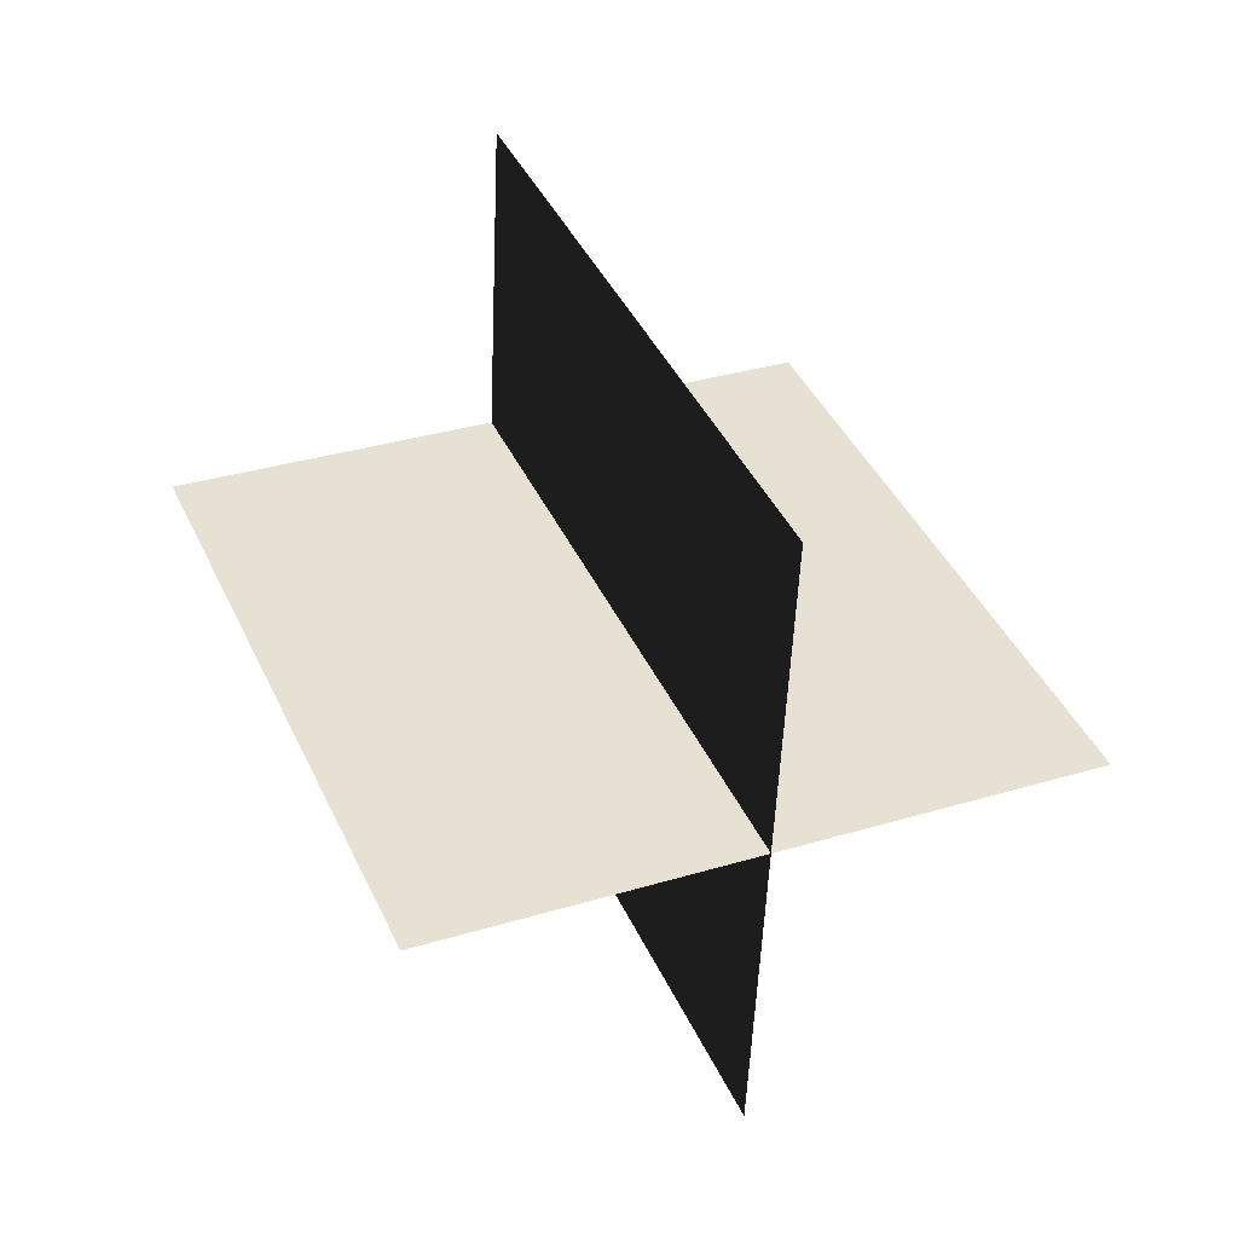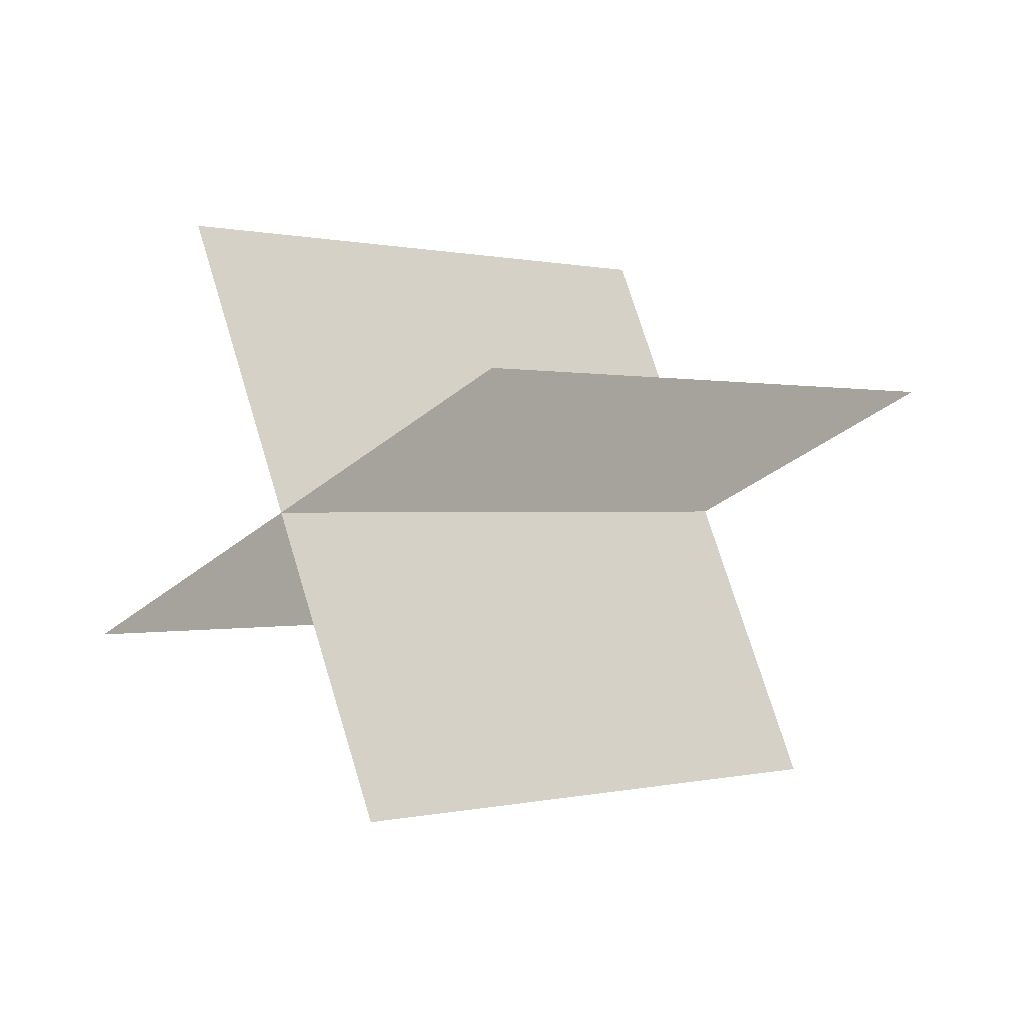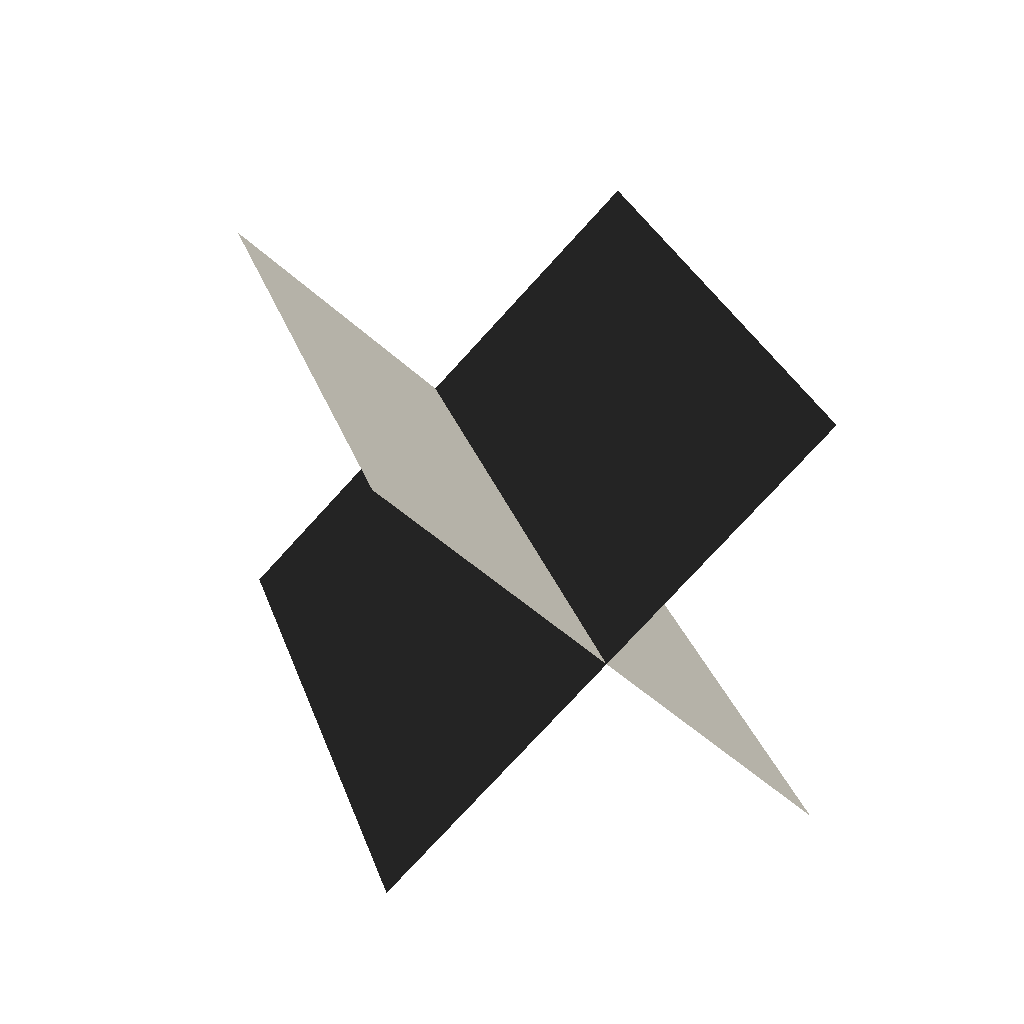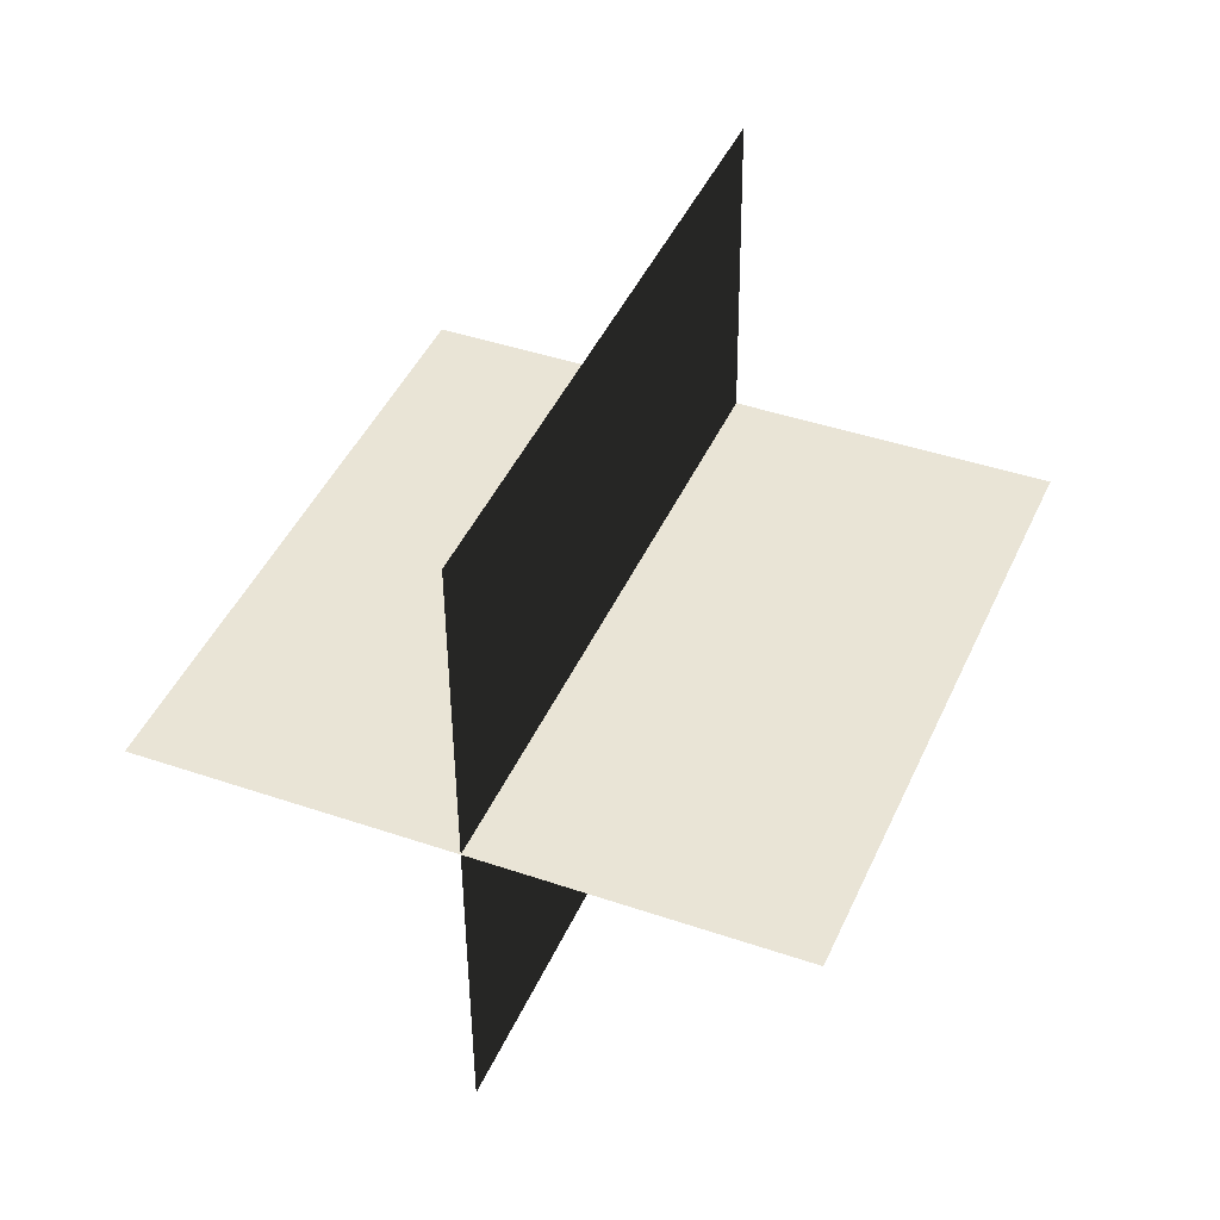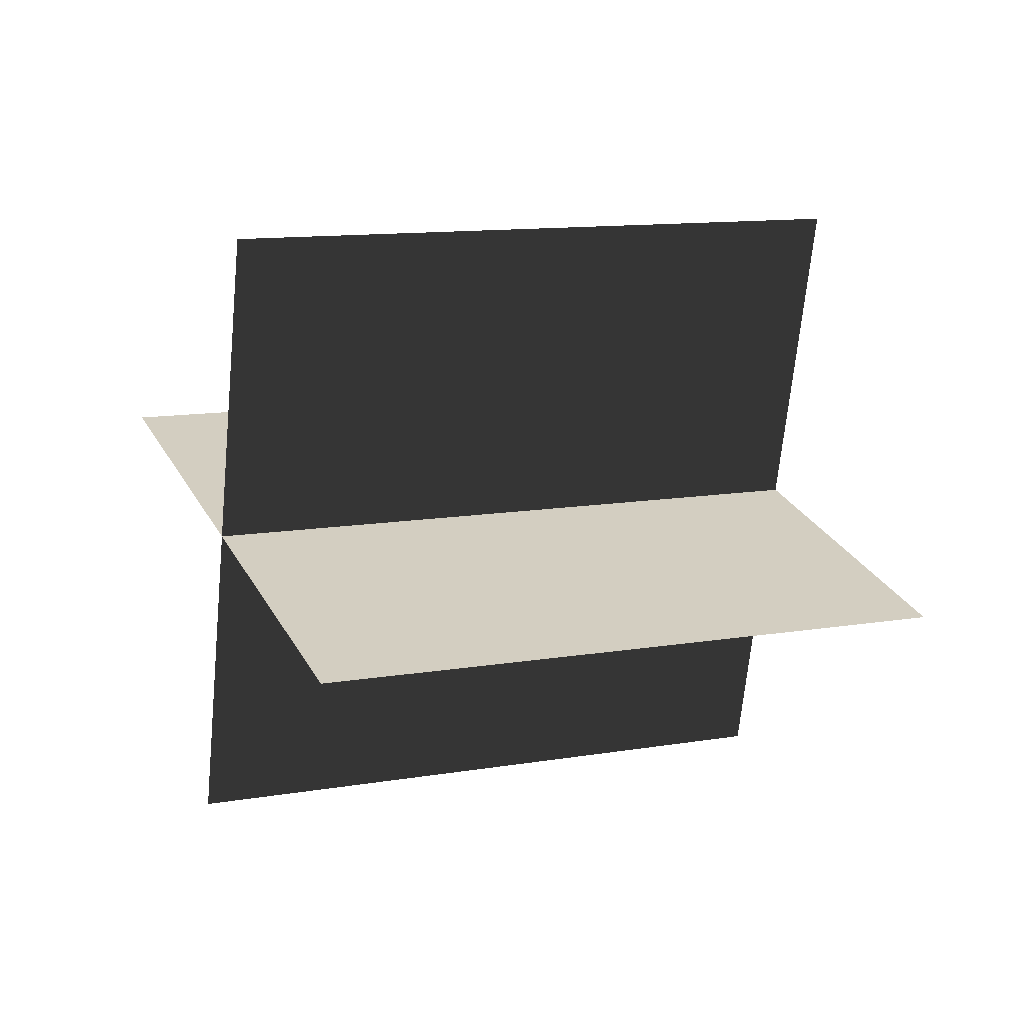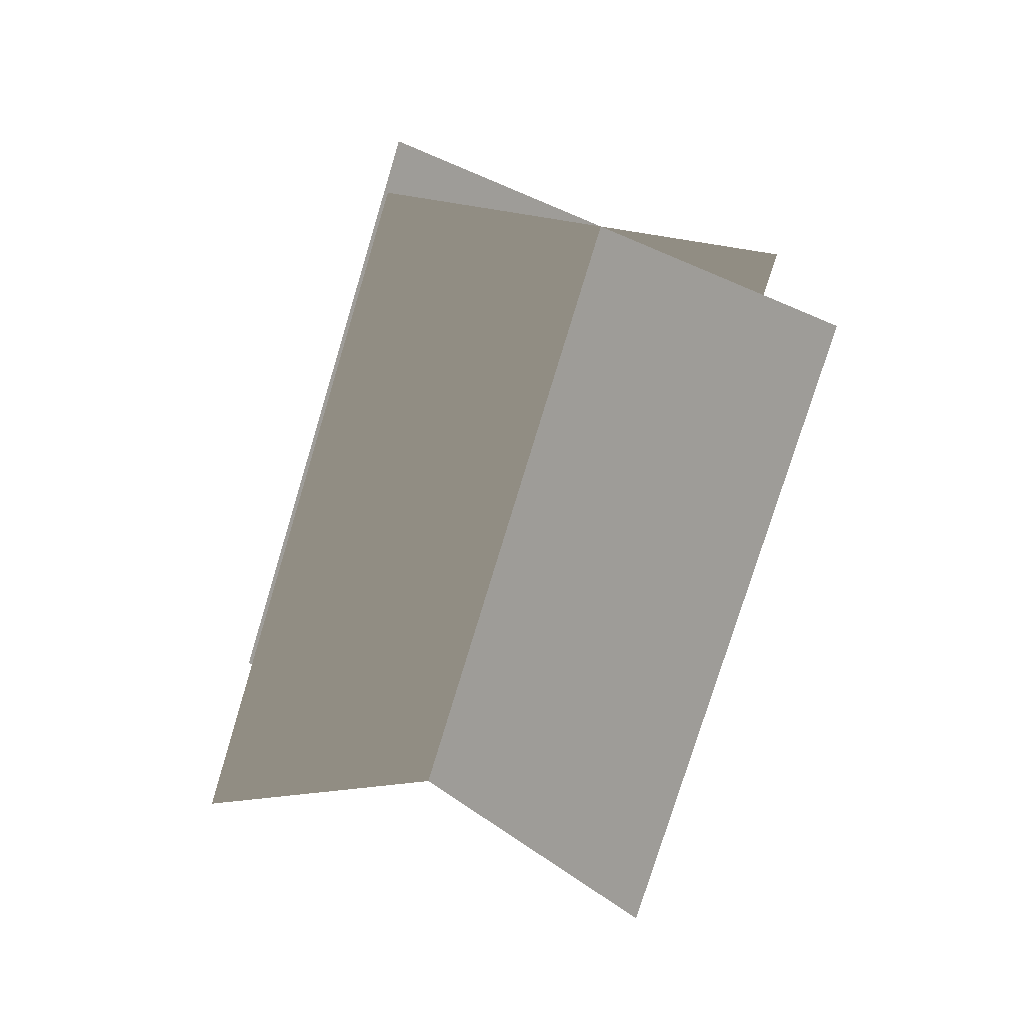
<metadata>
{"format":"obj","ext":"obj","renderer":"f3d","projection":"perspective","resolution":1024,"background":"white","views":[{"elev":-51.1,"azim":87.6,"up":"+Z"},{"elev":-32.4,"azim":49.3,"up":"+Y"},{"elev":-77.3,"azim":47.5,"up":"+Z"},{"elev":-47.2,"azim":-89.5,"up":"+Z"},{"elev":-65.7,"azim":84.5,"up":"+Y"},{"elev":-0.9,"azim":-48.6,"up":"+Z"}]}
</metadata>
<code>
g Plane46
v 40.57 15.78 -37.91
v -40.57 15.78 -37.91
v -40.57 -15.78 37.91
v 40.57 -15.78 37.91
v 0.0004883 -21.69 -53.51
v 0.0004883 53.25 -22.31
v 0.0004883 21.69 53.51
v 0.0004883 -53.25 22.31
f 3 1 2
f 1 3 4
f 7 5 6
f 5 7 8

</code>
